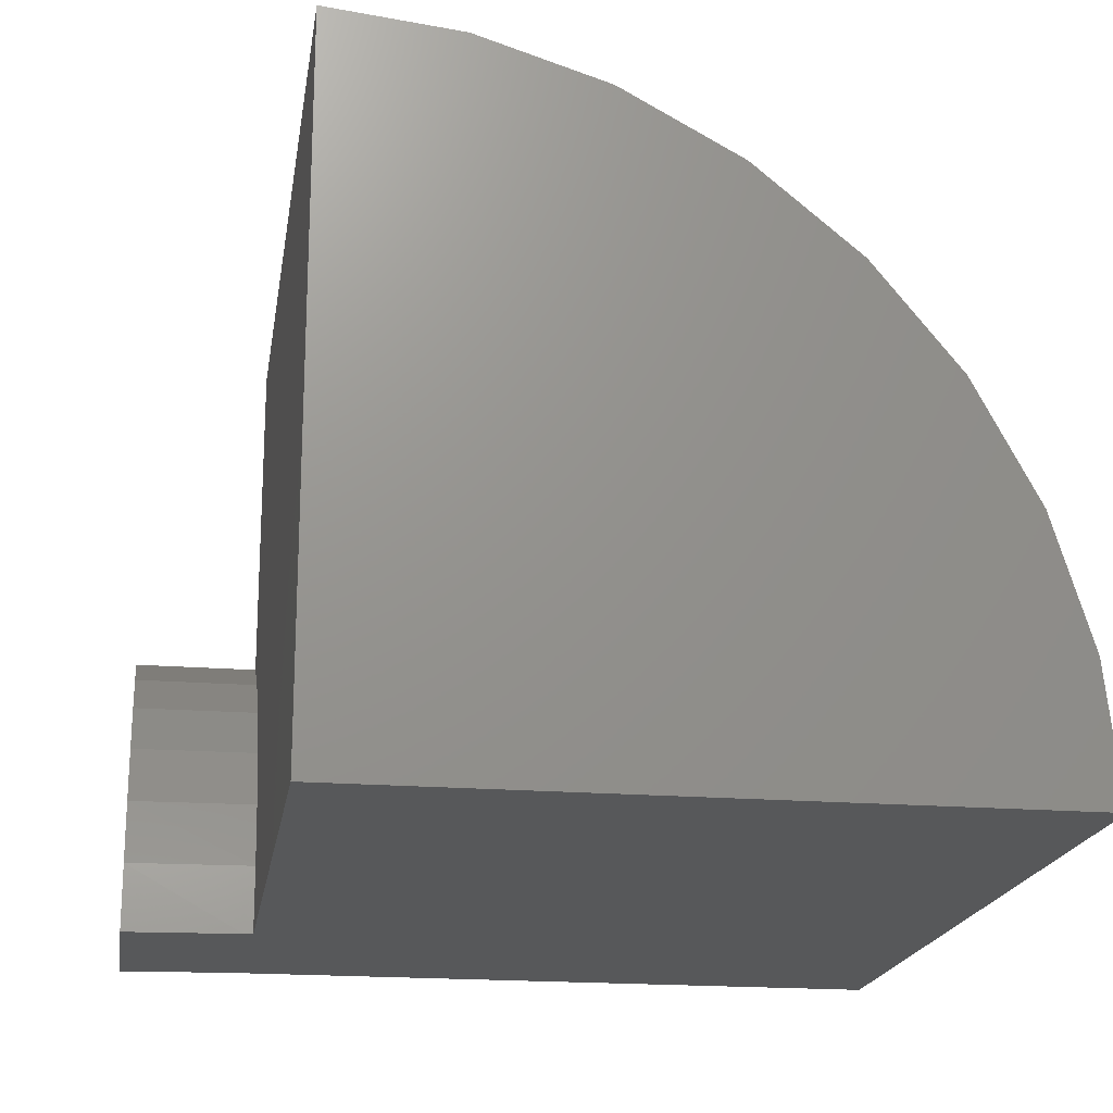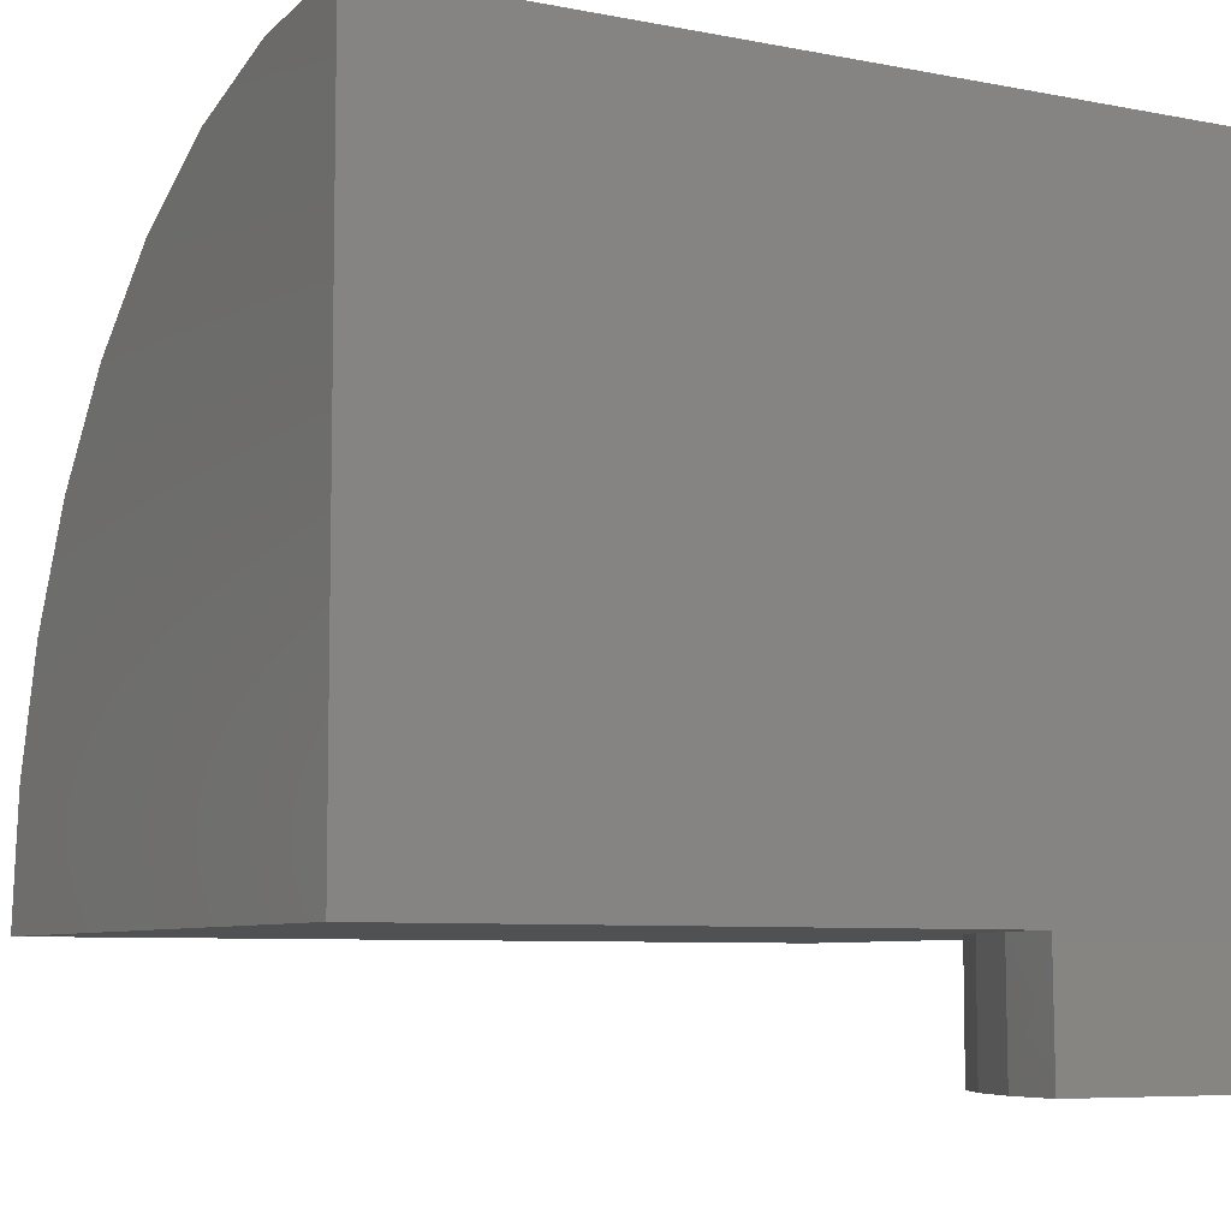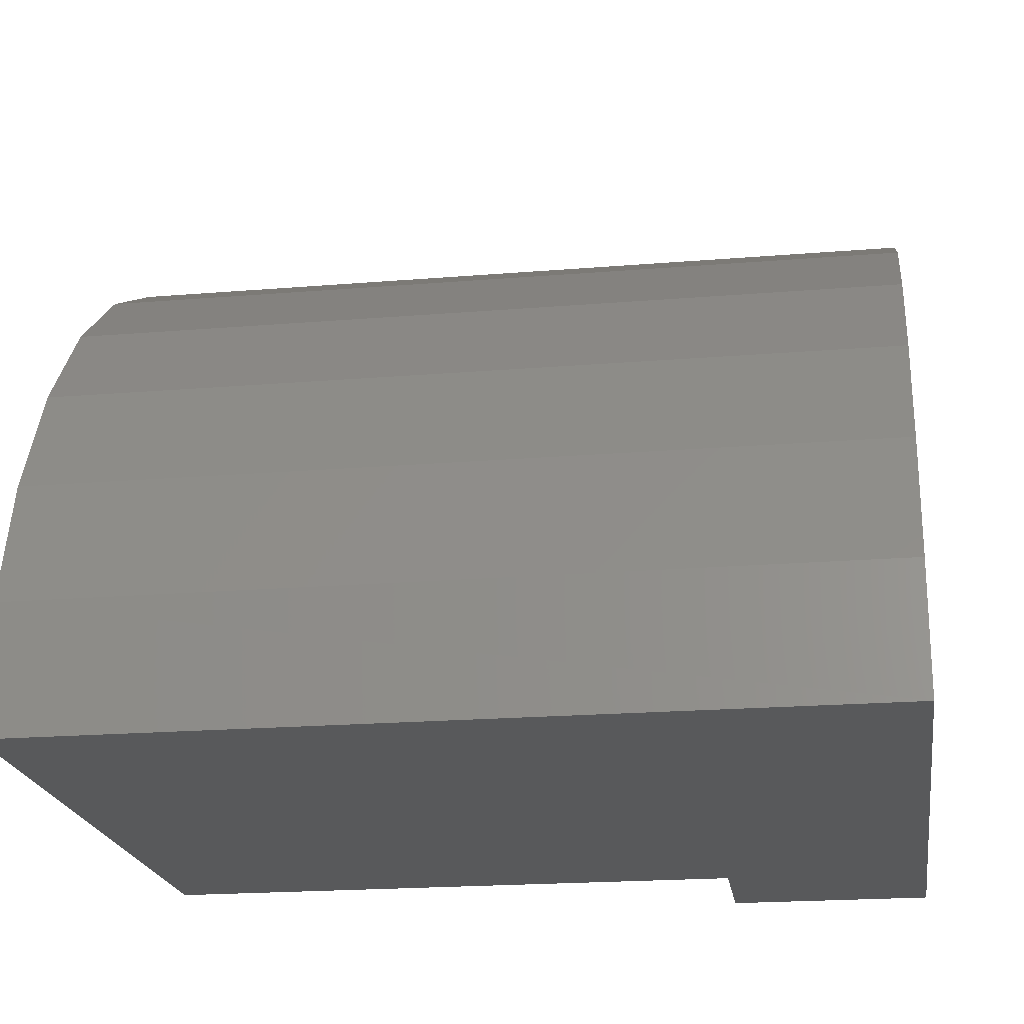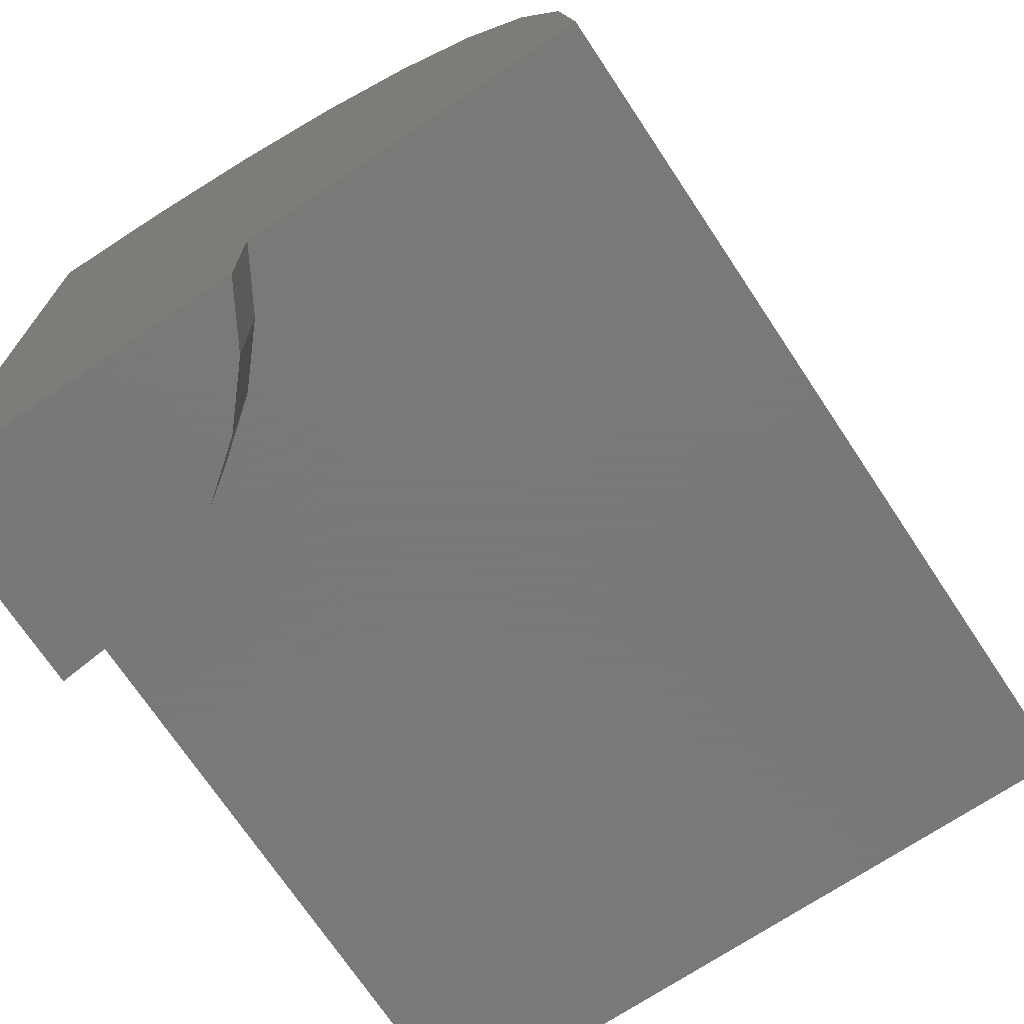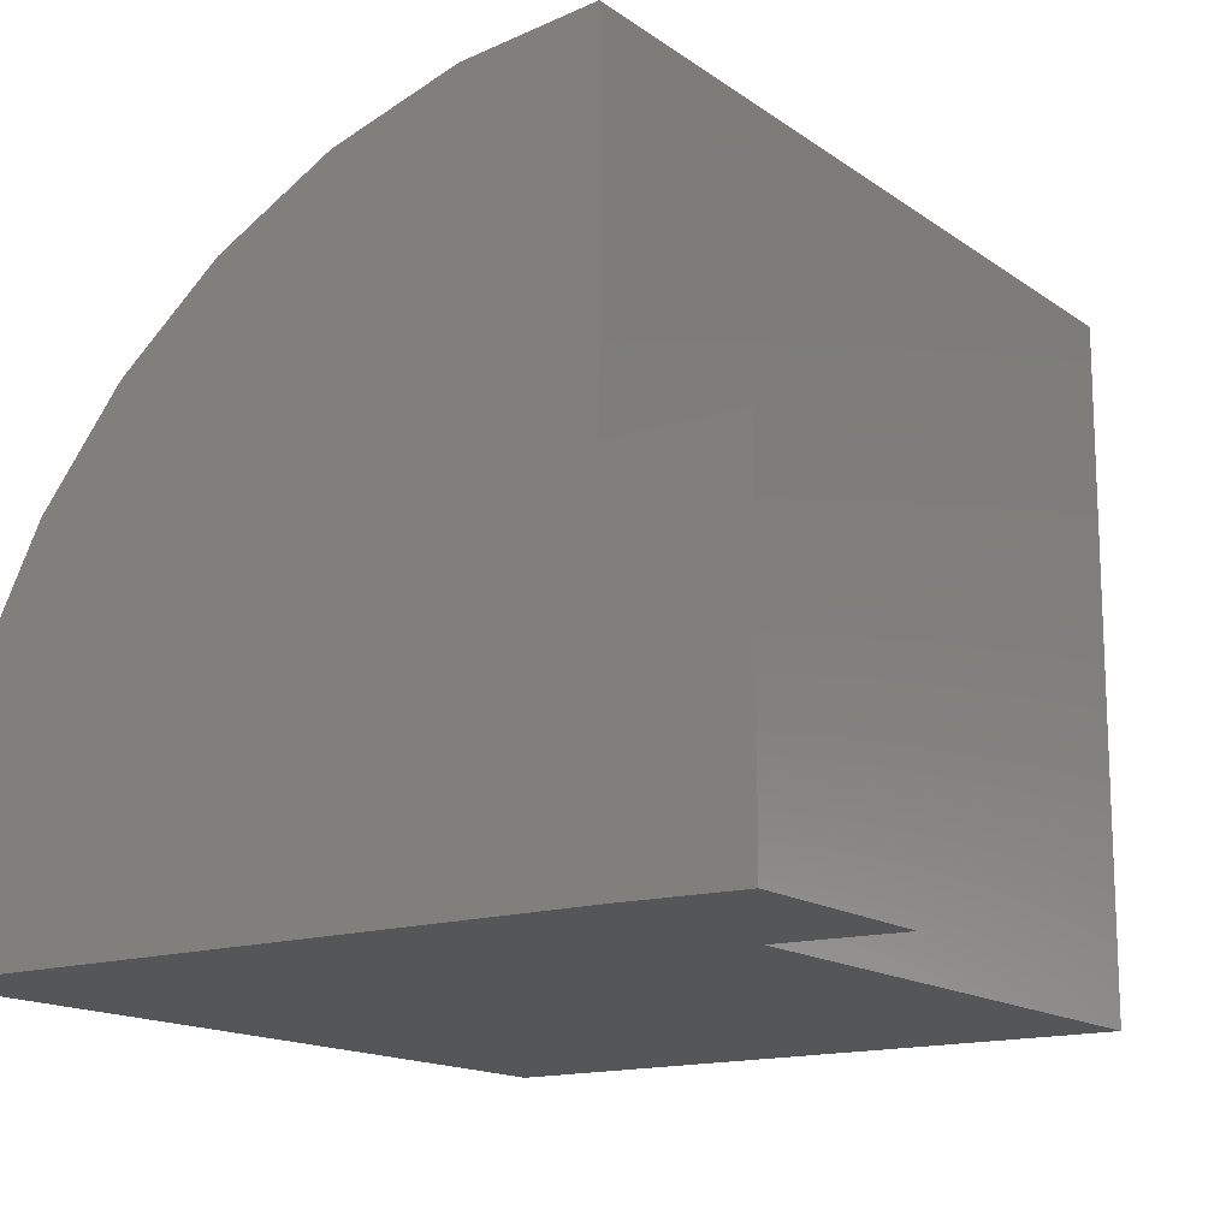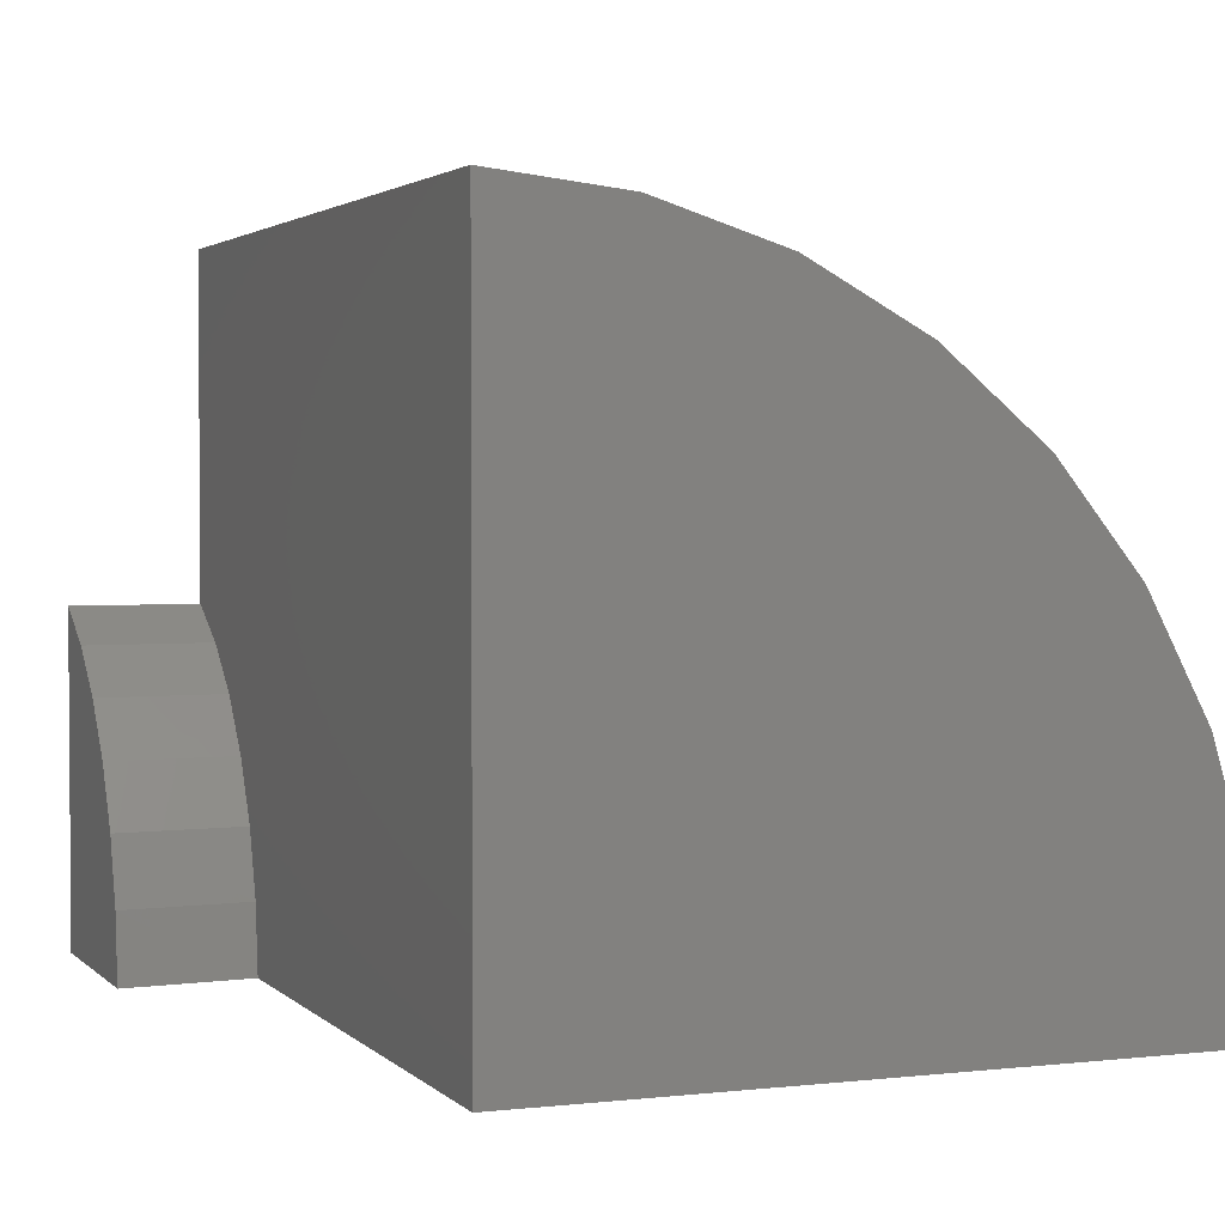
<metadata>
{"format":"stl","ext":"stl","renderer":"f3d","projection":"perspective","resolution":1024,"background":"white","views":[{"elev":-19.1,"azim":81.2,"up":"+Z"},{"elev":-7.0,"azim":150.8,"up":"+Y"},{"elev":-20.6,"azim":-171.5,"up":"+Z"},{"elev":-71.5,"azim":-56.4,"up":"+Y"},{"elev":-15.2,"azim":-55.4,"up":"+Z"},{"elev":2.6,"azim":68.6,"up":"+Z"}]}
</metadata>
<code>
# stl→obj: 36 verts, 68 faces
v -0.05625 -0.129 -3.521e-17
v -0.05625 -0.1328 0
v -0.1406 -0.1328 0
v -0.1406 0.1331 0
v 0.1837 0.1335 0
v 0.1837 -0.129 0
v -0.1406 -0.129 0.2659
v 0.1837 -0.129 0.2659
v -0.1406 -0.07769 0.2602
v 0.1837 -0.07769 0.2602
v -0.1406 -0.02842 0.2446
v 0.1837 -0.02842 0.2446
v -0.1406 0.0169 0.2198
v 0.1837 0.0169 0.2198
v -0.1406 0.05658 0.1867
v 0.1837 0.05658 0.1867
v -0.1406 0.08911 0.1466
v 0.1837 0.08911 0.1466
v -0.1406 0.1133 0.1009
v 0.1837 0.1133 0.1009
v -0.1406 0.1281 0.05142
v 0.1837 0.1281 0.05142
v -0.1406 -0.129 0.1309
v -0.1406 -0.1797 0.1309
v -0.1406 -0.1797 -0.0005776
v -0.05625 -0.1797 -0.0005775
v -0.05877 -0.1797 0.02679
v -0.06645 -0.1797 0.05318
v -0.07901 -0.1797 0.07763
v -0.096 -0.1797 0.09924
v -0.1168 -0.1797 0.1172
v -0.05886 -0.129 0.02727
v -0.06659 -0.129 0.05354
v -0.07917 -0.129 0.07787
v -0.09614 -0.129 0.09938
v -0.1169 -0.129 0.1173
f 1 2 3
f 3 4 1
f 1 4 5
f 1 5 6
f 7 8 9
f 9 8 10
f 9 10 11
f 11 10 12
f 11 12 13
f 13 12 14
f 13 14 15
f 15 14 16
f 15 16 17
f 17 16 18
f 17 18 19
f 19 18 20
f 19 20 21
f 21 20 22
f 21 22 4
f 4 22 5
f 21 4 3
f 23 7 9
f 23 9 11
f 23 11 13
f 23 13 15
f 23 15 17
f 23 17 19
f 23 19 24
f 3 25 21
f 21 25 24
f 21 24 19
f 3 2 25
f 25 2 26
f 25 26 27
f 25 27 28
f 25 28 29
f 25 29 30
f 25 30 31
f 25 31 24
f 1 32 2
f 26 2 27
f 27 2 32
f 27 32 28
f 28 32 33
f 28 33 29
f 29 33 34
f 29 34 30
f 30 34 35
f 30 35 31
f 31 35 36
f 31 36 24
f 24 36 23
f 6 8 7
f 6 7 23
f 6 23 36
f 6 36 35
f 6 35 34
f 6 34 33
f 6 33 32
f 6 32 1
f 6 5 22
f 6 22 20
f 6 20 18
f 6 18 16
f 6 16 14
f 6 14 12
f 6 12 10
f 6 10 8

</code>
